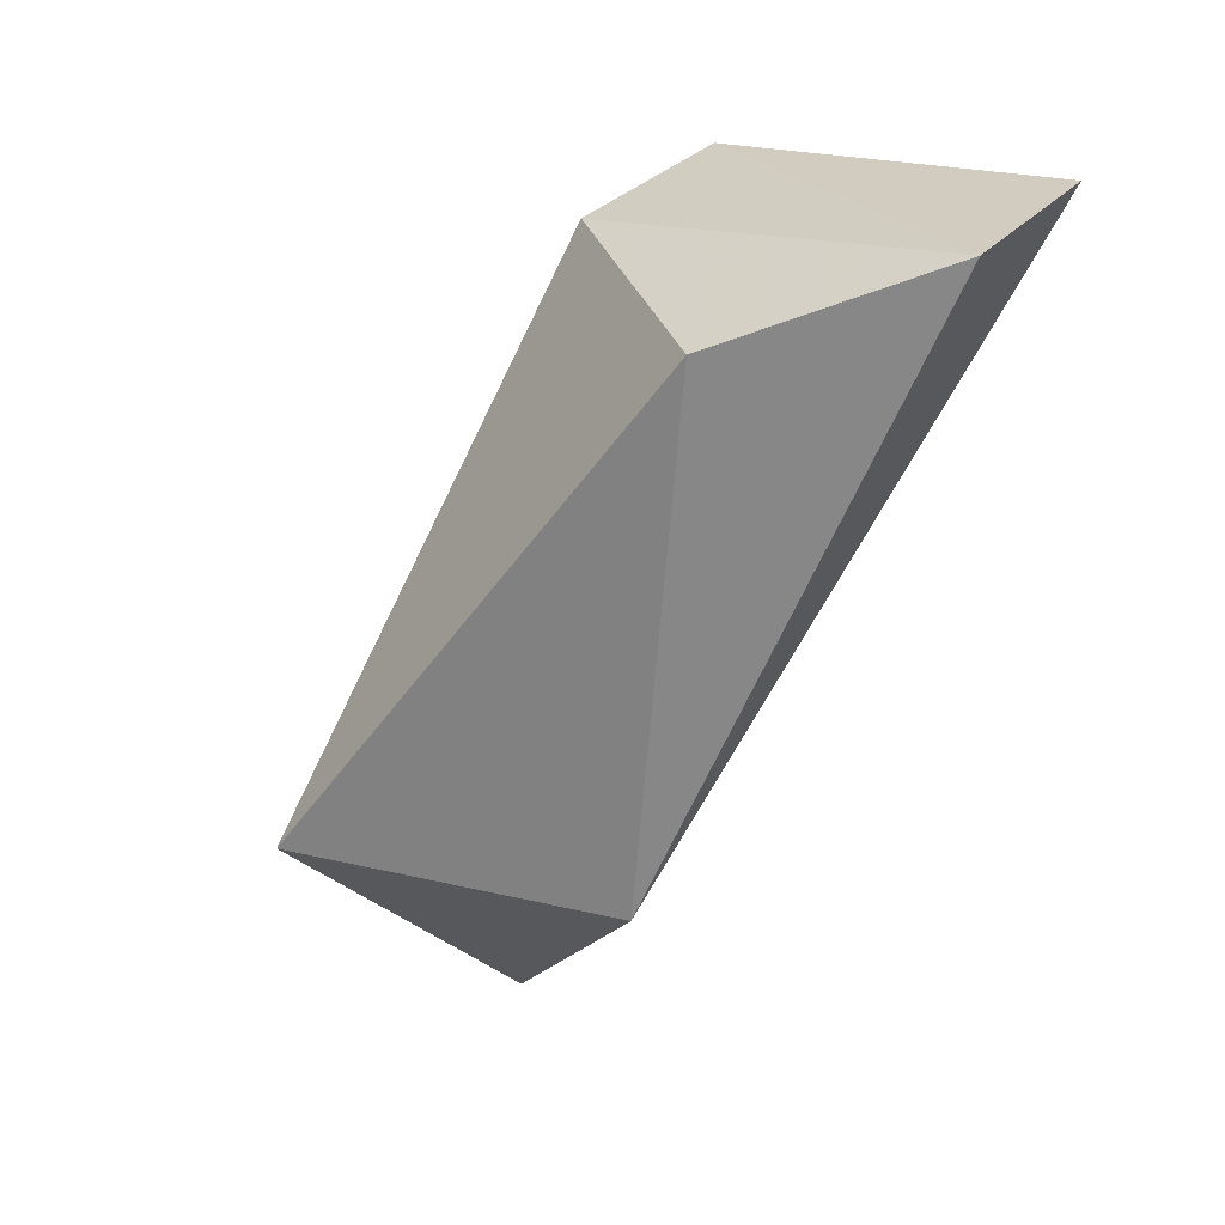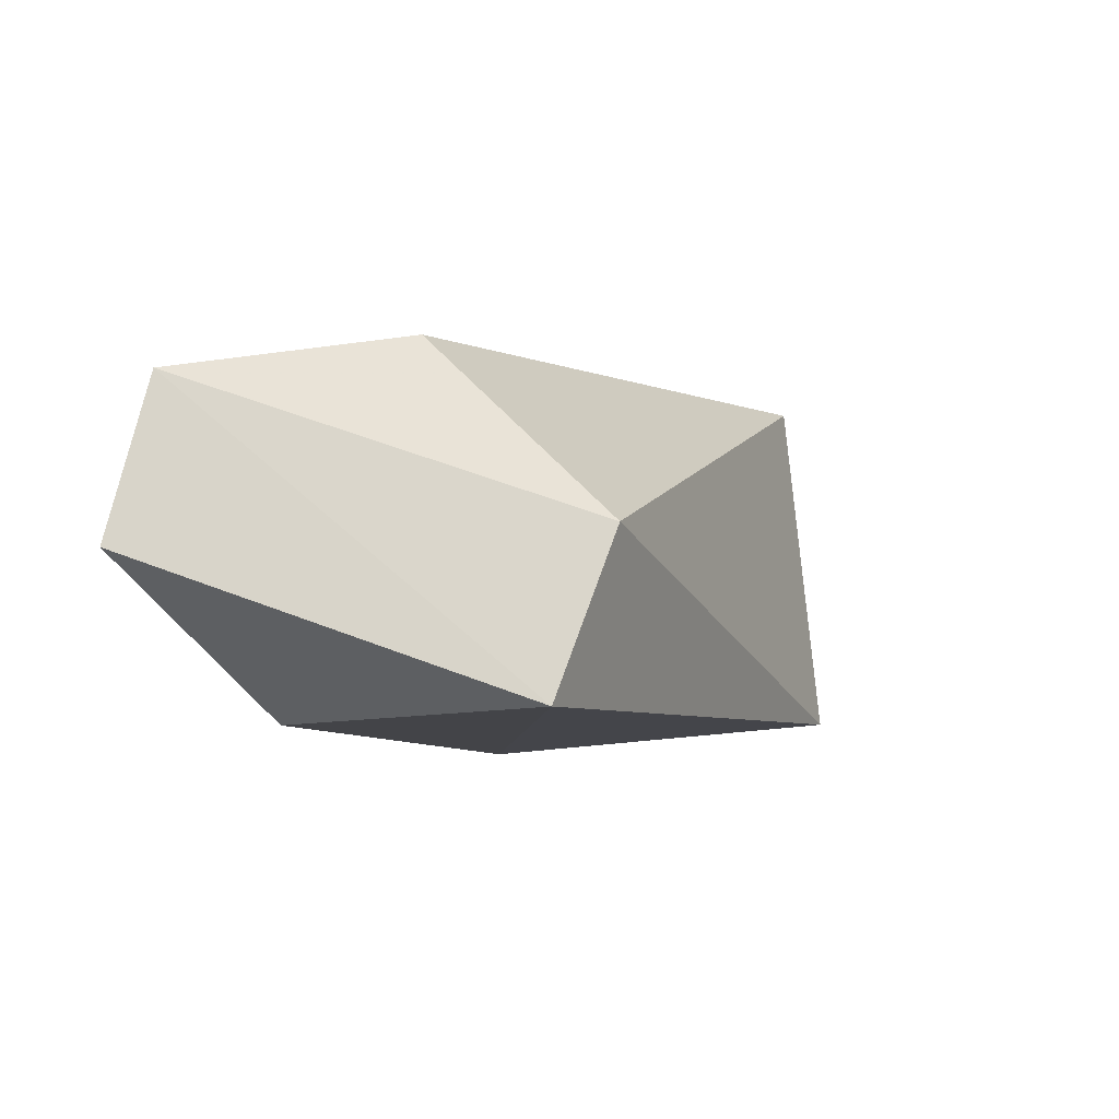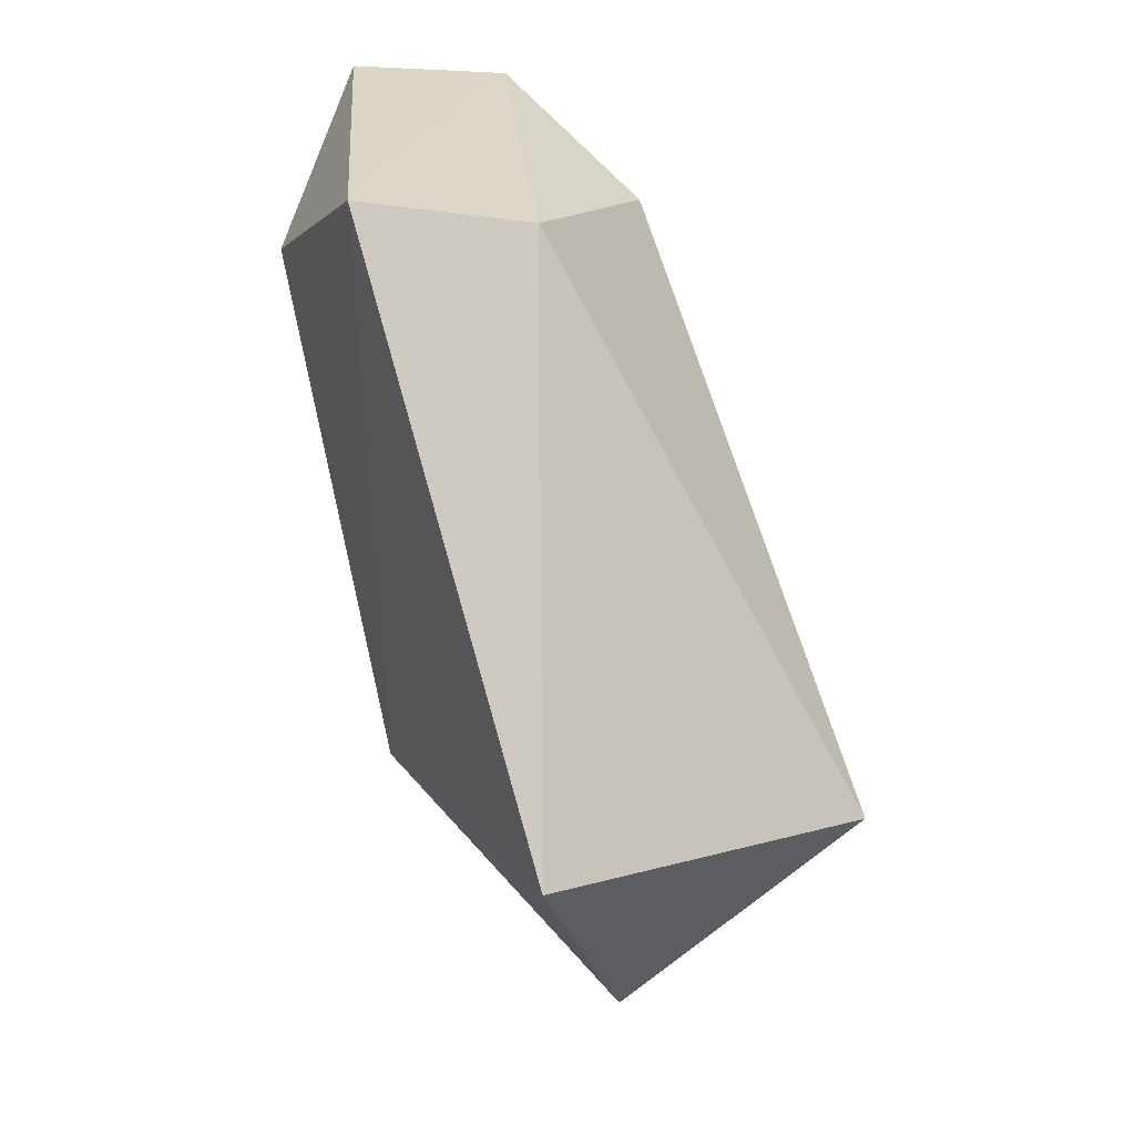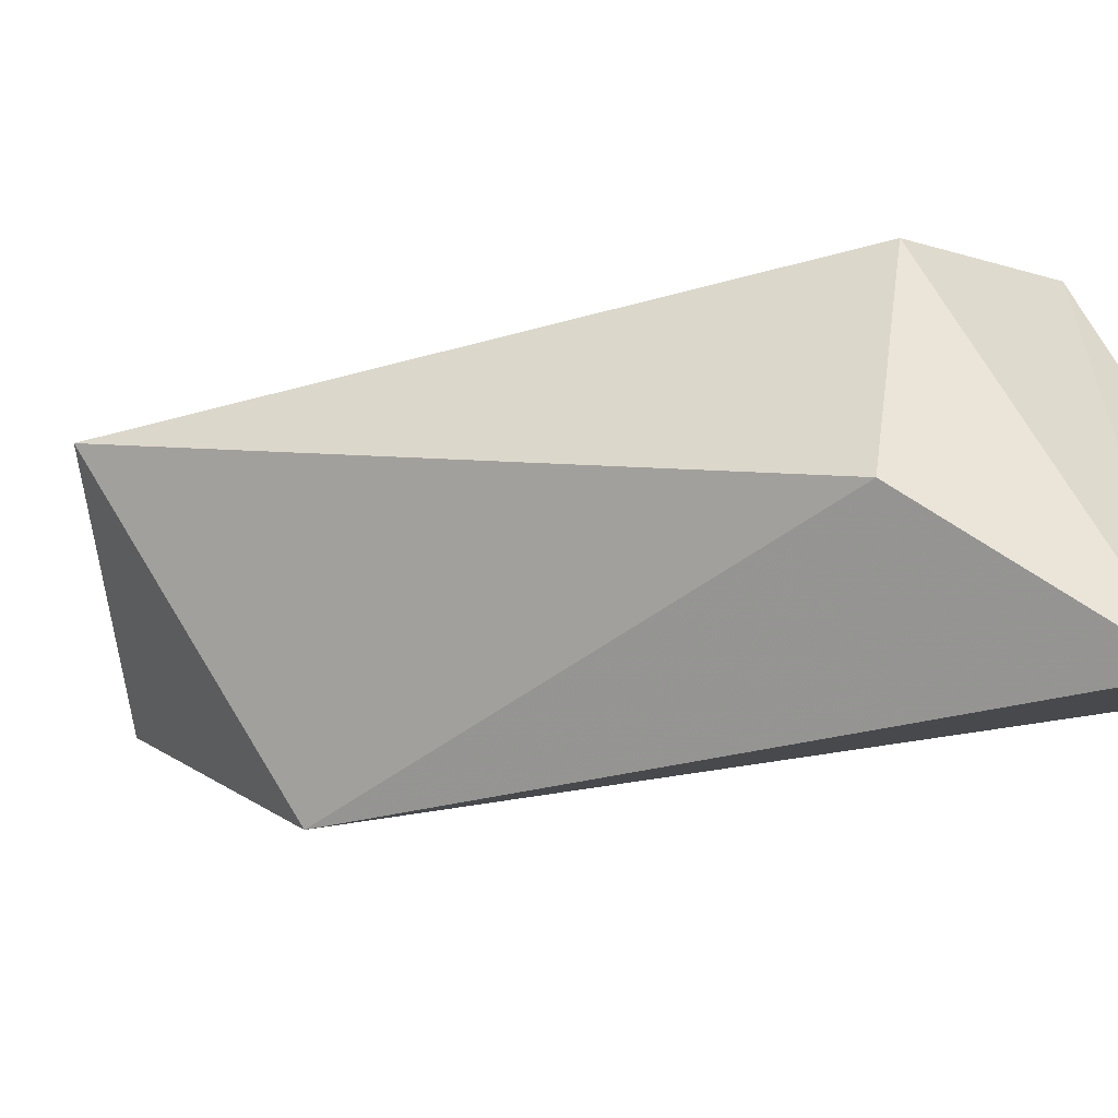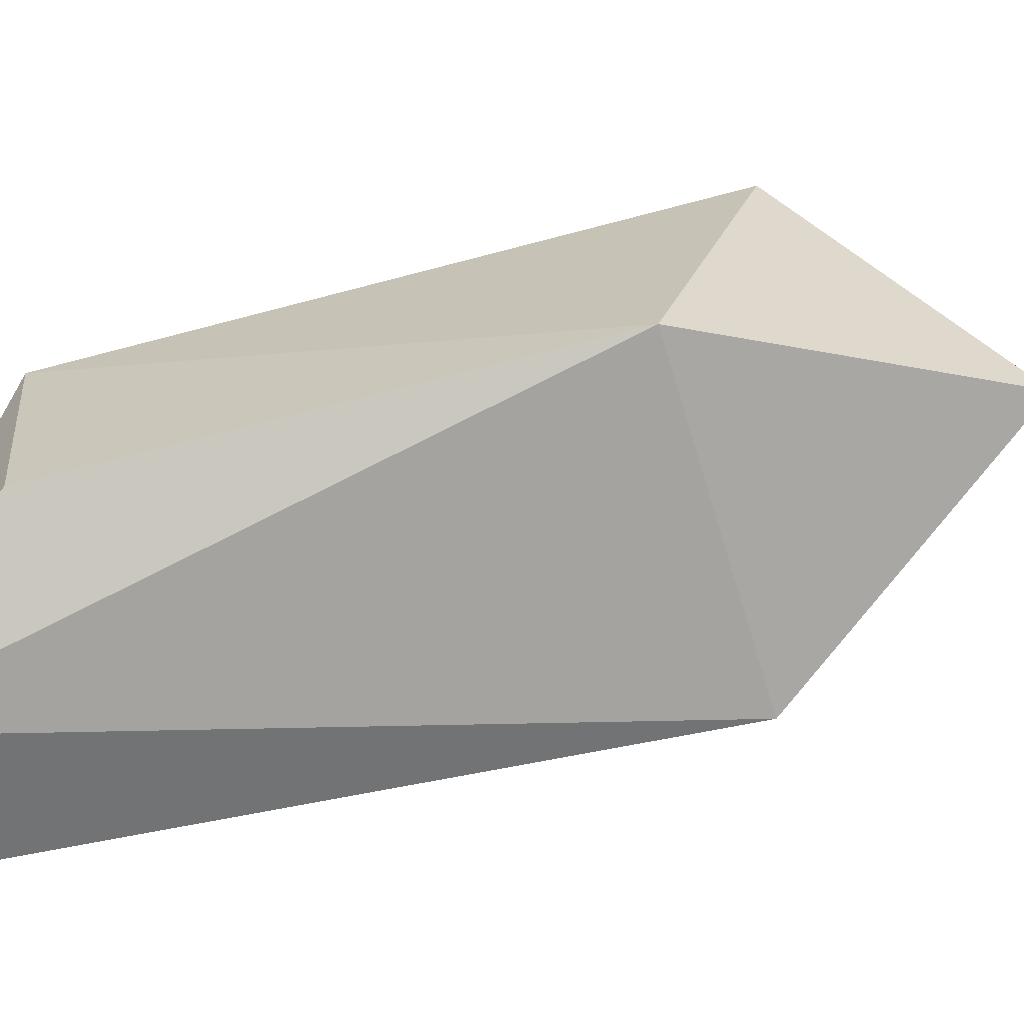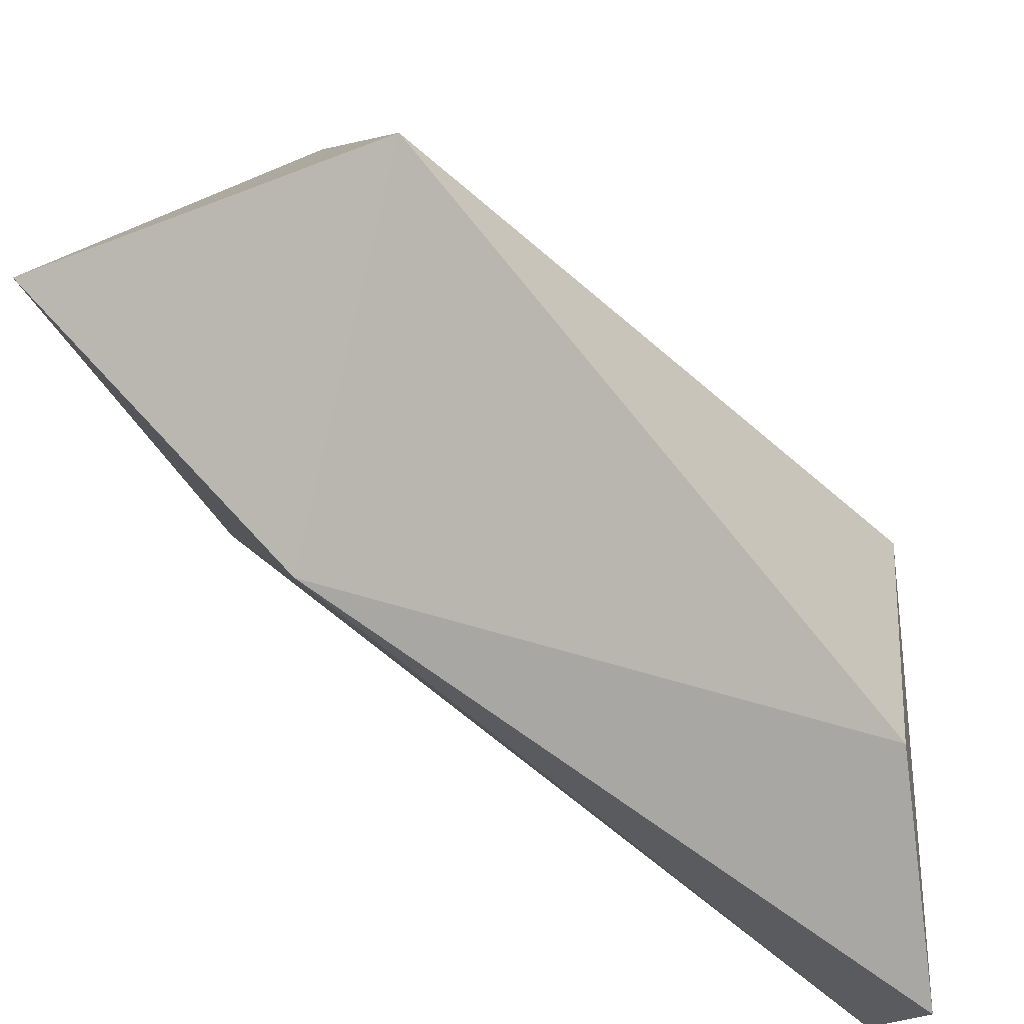
<metadata>
{"format":"obj","ext":"obj","renderer":"f3d","projection":"perspective","resolution":1024,"background":"white","views":[{"elev":30.4,"azim":-26.3,"up":"+Z"},{"elev":77.1,"azim":129.7,"up":"+Z"},{"elev":20.0,"azim":-162.1,"up":"+Z"},{"elev":-43.8,"azim":-42.6,"up":"+Y"},{"elev":-22.6,"azim":114.4,"up":"+Y"},{"elev":-41.6,"azim":-109.1,"up":"+Y"}]}
</metadata>
<code>
v -0.01339 0.003604 0.02977
v 0.0008677 0.003604 0.02977
v -0.00626 -0.003524 0.02977
v -0.00626 0.01073 0.02977
v -0.00626 0.003604 0.02264
v 0.00519 0.0004863 0.04401
v 0.0007824 0.005743 0.04674
v -0.004678 -0.003134 0.04539
v -0.003966 0.003999 0.04608
v 0.004928 -0.004762 0.0486
v 0.000752 -0.006869 0.04827
f 1 4 5
f 1 5 3
f 9 4 1
f 2 5 4
f 2 3 5
f 4 9 7
f 6 2 7
f 7 2 4
f 11 7 9
f 8 9 1
f 8 11 9
f 1 3 8
f 3 11 8
f 6 7 10
f 7 11 10
f 10 2 6
f 3 2 10
f 10 11 3

</code>
